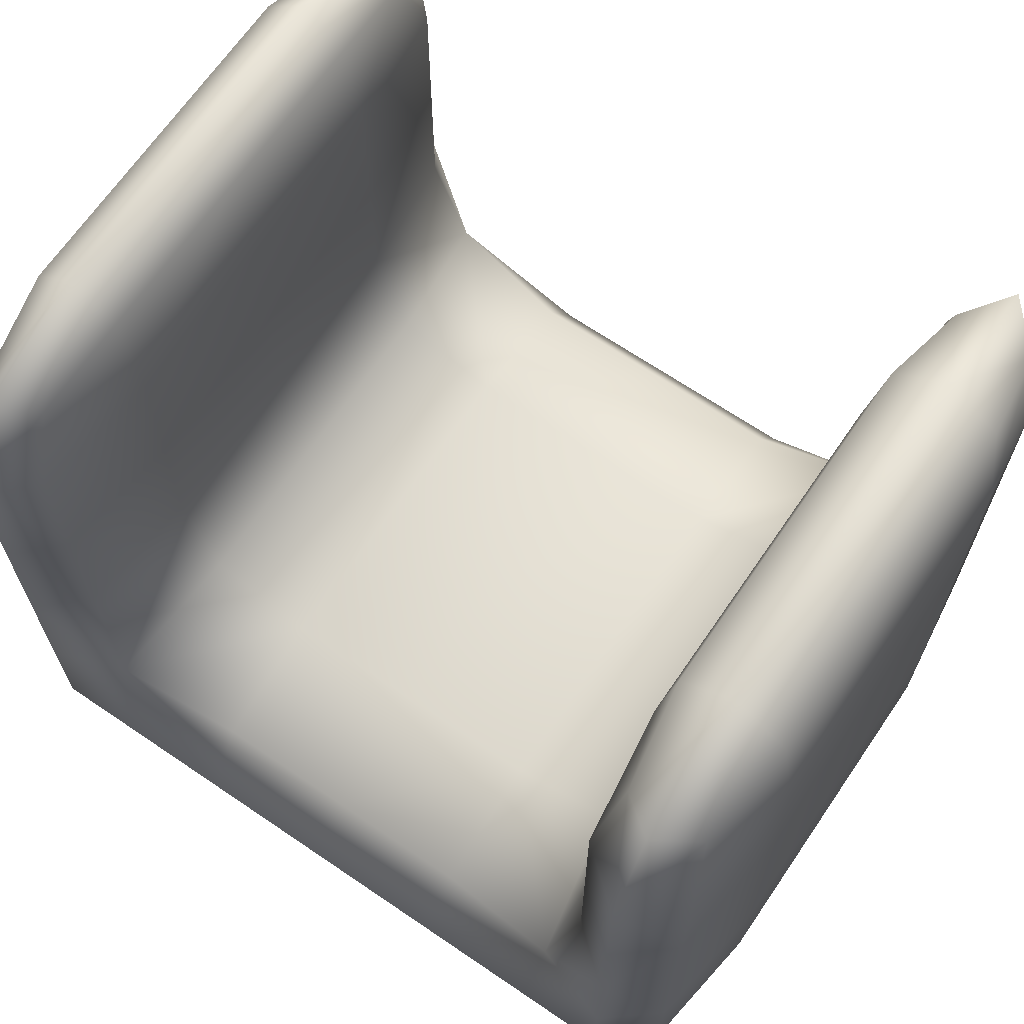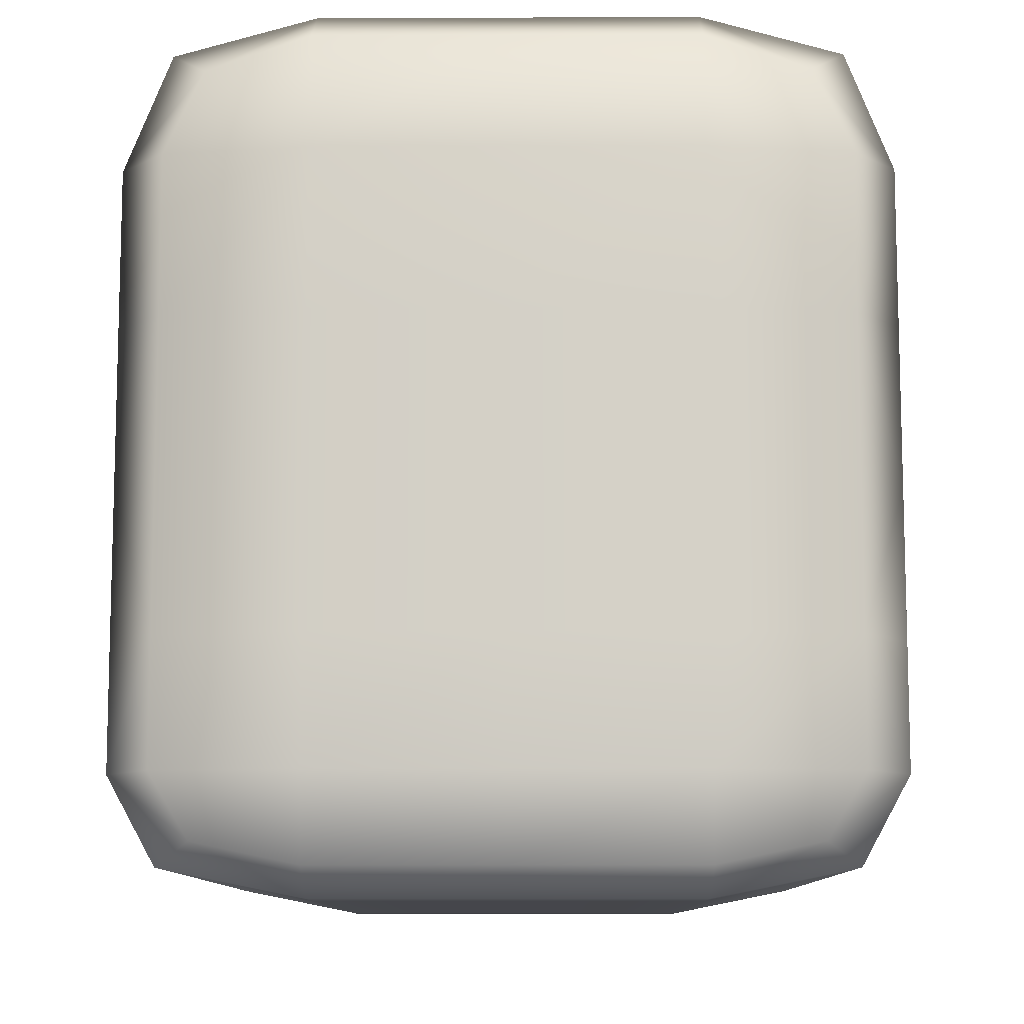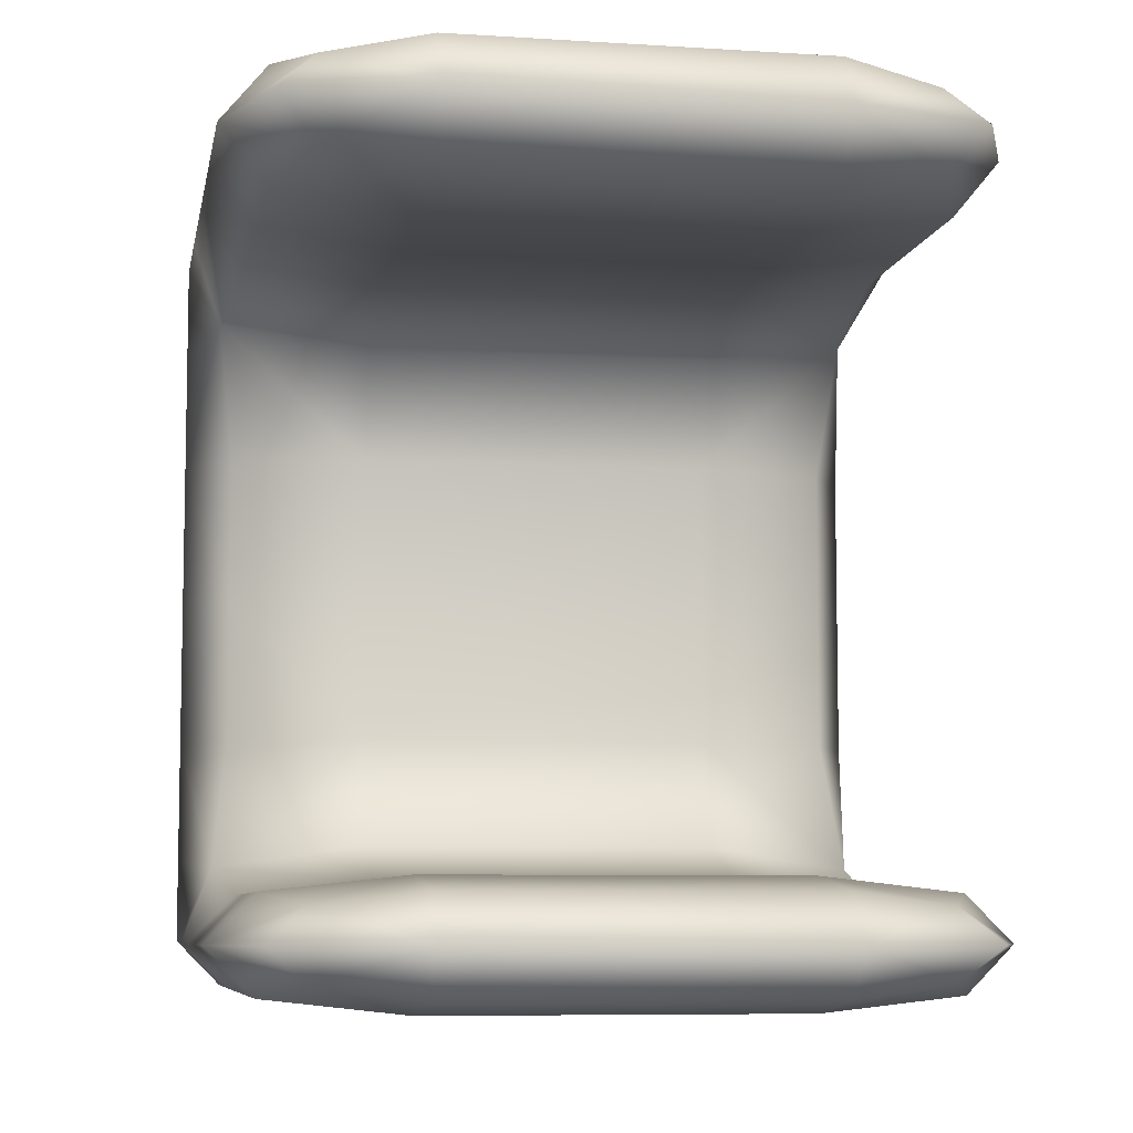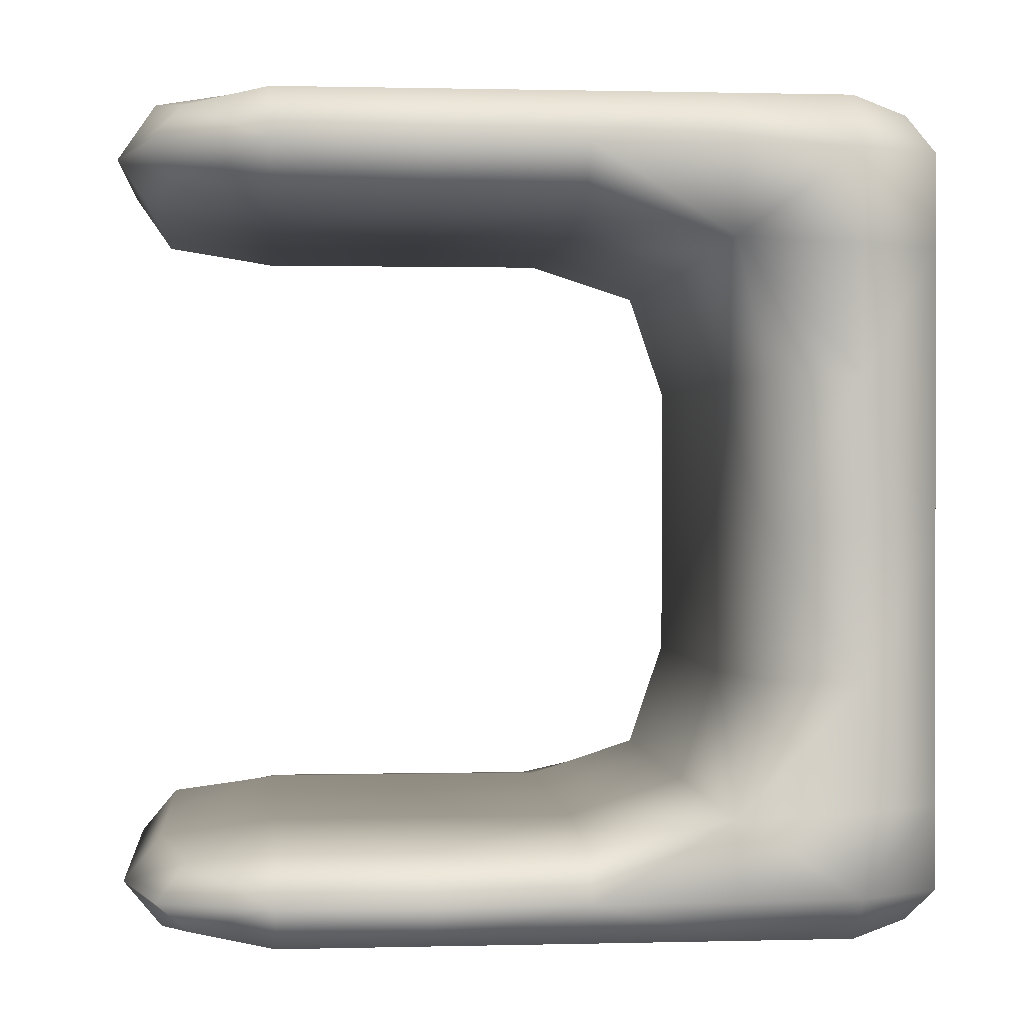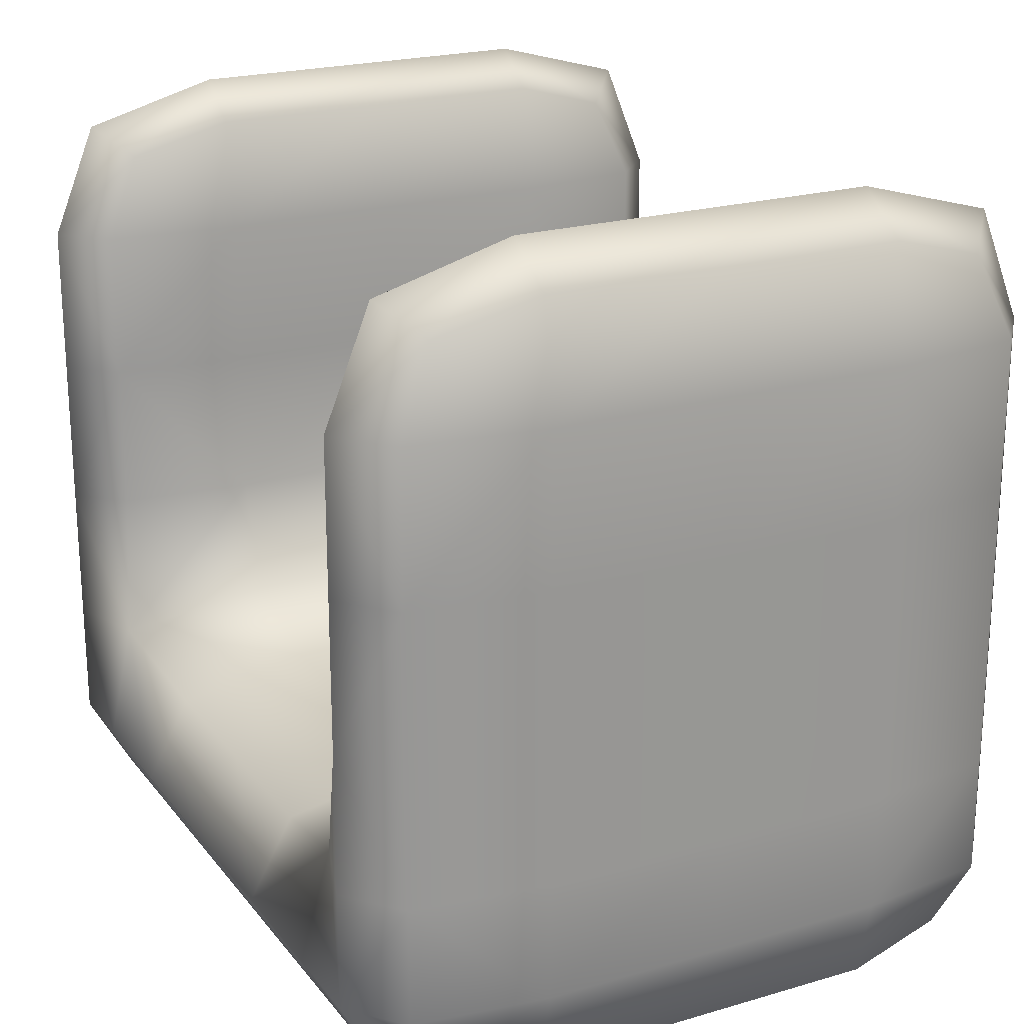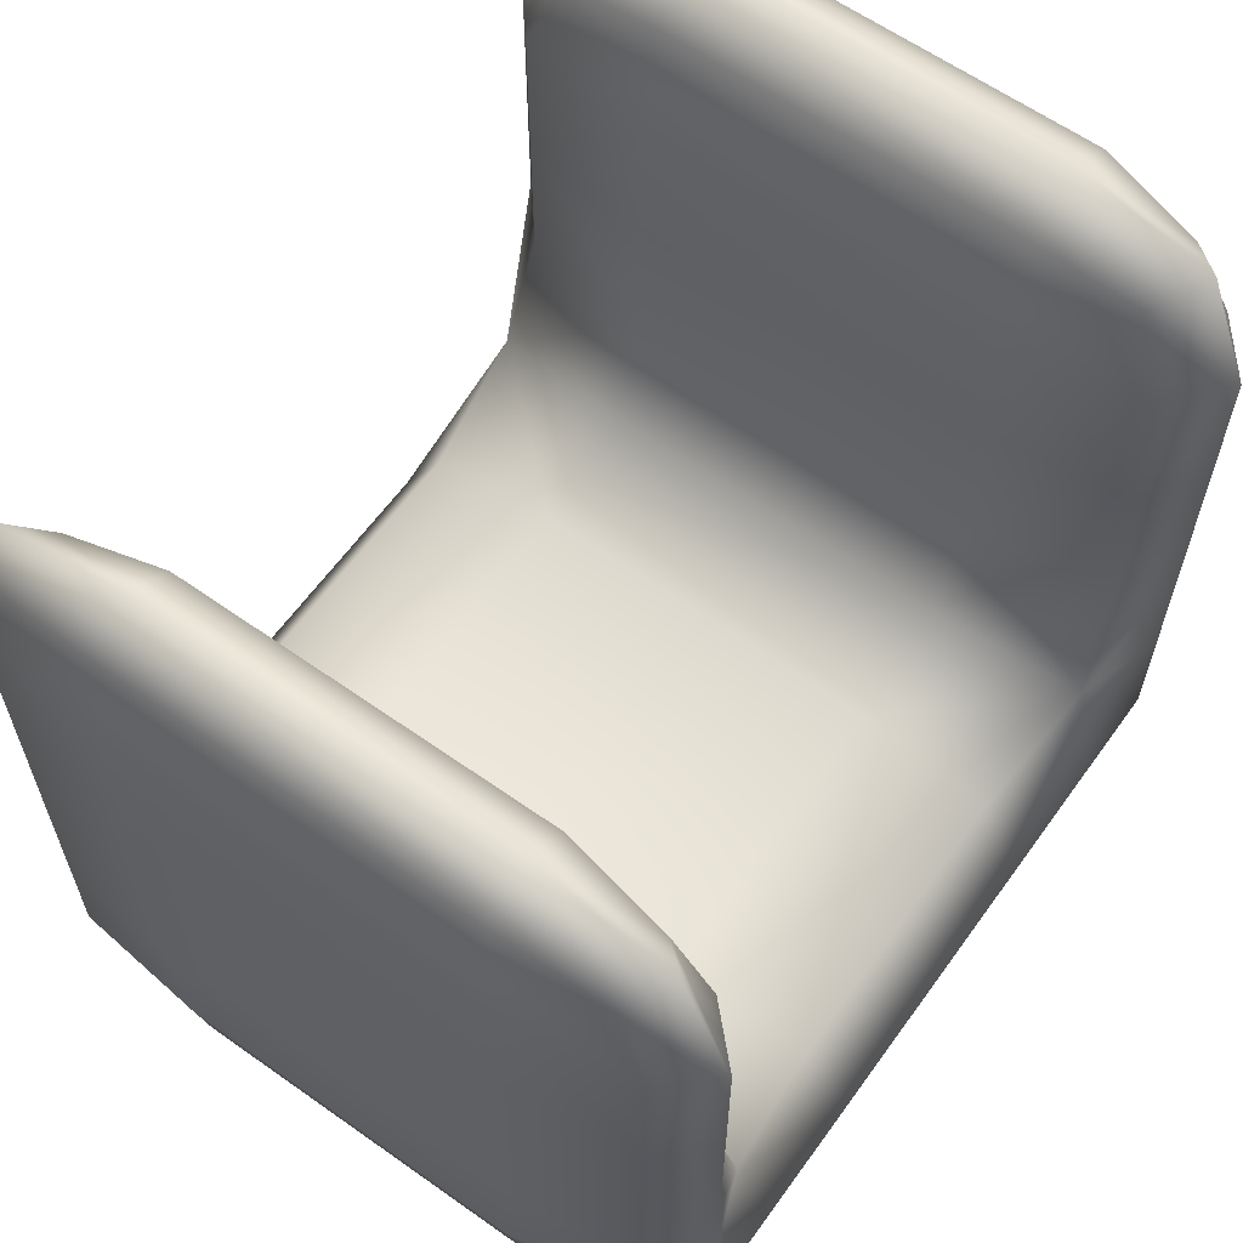
<metadata>
{"format":"obj","ext":"obj","renderer":"f3d","projection":"perspective","resolution":1024,"background":"white","views":[{"elev":67.1,"azim":124.3,"up":"+Z"},{"elev":-10.1,"azim":-179.4,"up":"+Z"},{"elev":-7.5,"azim":-10.3,"up":"+Y"},{"elev":0.8,"azim":84.6,"up":"+Y"},{"elev":21.8,"azim":152.7,"up":"+Z"},{"elev":61.9,"azim":35.7,"up":"+Z"}]}
</metadata>
<code>
o LowpolyObj.obj
v 0.5844 1.174 -1.219
v 0.5844 -1.133 1.413
v 0.5844 -1.328 -0.8718
v 1.164 1.177 -0.8658
v -0.5748 1.414 -0.8654
v -1.154 -1.131 -0.869
v 0.5844 0.4693 -1.219
v 0.5844 1.179 1.428
v 1.164 0.4715 -0.8661
v -1.154 1.177 -0.8658
v 1.164 1.179 -0.02768
v 0.5844 1.414 -0.02716
v -1.154 1.179 -0.02768
v -0.5748 0.9447 -0.0282
v 0.5844 -0.4683 -0.5135
v -1.154 -0.4656 -0.8661
v 0.5844 -1.128 -1.219
v 1.164 -1.131 -0.869
v 1.164 -1.133 -0.0361
v 0.5844 -0.9394 -0.03178
v -1.154 -1.133 -0.0361
v -0.5748 -1.328 -0.04041
v 0.5844 -0.4628 -1.219
v 1.164 -0.4656 -0.8661
v 0.5844 0.4737 -0.5135
v -1.154 0.4715 -0.8661
v 1.164 1.179 0.9425
v -0.5748 1.414 0.9427
v -1.154 1.179 0.9425
v 0.5844 0.9447 0.9424
v 1.164 -1.133 0.9302
v -0.5748 -0.9394 0.9316
v -1.154 -1.133 0.9302
v 0.5844 -1.328 0.9287
v -0.5748 1.174 -1.219
v -0.5748 -1.133 1.413
v -0.5748 -1.328 -0.8718
v 0.5844 1.414 -0.8654
v -0.5748 0.4693 -1.219
v -0.5748 1.179 1.428
v -0.5748 1.414 -0.02716
v 0.5844 0.9447 -0.0282
v -0.5748 -0.4683 -0.5135
v -0.5748 -1.128 -1.219
v -0.5748 -0.9394 -0.03178
v 0.5844 -1.328 -0.04041
v -0.5748 -0.4628 -1.219
v -0.5748 0.4737 -0.5135
v 0.5844 1.414 0.9427
v -0.5748 0.9447 0.9424
v 0.5844 -0.9394 0.9316
v -0.5748 -1.328 0.9287
v 1.019 -1.129 -1.131
v -0.5748 -1.278 -1.132
v -1.009 1.175 -1.13
v 0.5844 1.354 -1.13
v 1.164 1.179 -0.4798
v -0.5748 1.414 -0.4792
v -1.154 -1.133 -0.4859
v 0.5844 -1.328 -0.4906
v -1.009 -1.278 -0.8711
v 1.019 -1.278 -0.8711
v 1.019 1.354 -0.8655
v -1.009 1.354 -0.8655
v 1.019 1.175 -1.13
v -1.009 0.4698 -1.131
v 1.019 0.4732 -0.6016
v -1.154 1.179 -0.4798
v 0.5844 0.8786 -1.219
v 0.5844 0.827 -0.3922
v 1.164 0.8821 -0.866
v -1.154 0.8821 -0.866
v 1.019 1.179 1.306
v -0.5748 1.355 1.306
v -1.009 1.179 1.306
v 0.5844 1.003 1.306
v 1.019 1.355 0.9427
v 1.019 1.003 -0.02807
v -1.009 1.355 0.9427
v -1.009 1.003 0.9424
v 1.019 -0.4635 -1.131
v -1.009 -0.4676 -0.6016
v -1.009 -1.129 -1.131
v 1.164 -1.133 -0.4859
v 0.5844 -0.8216 -0.3931
v -1.154 -0.8662 -0.8668
v 0.5844 -0.8622 -1.219
v 1.164 -0.8662 -0.8668
v 1.019 -1.133 1.293
v 0.5844 -0.9879 1.293
v -1.009 -1.133 1.293
v 0.5844 -1.279 1.292
v 1.019 -0.9879 0.9313
v 1.019 -1.279 -0.03933
v -1.009 -0.9879 0.9313
v -1.009 -1.279 0.9291
v -1.009 -0.4635 -1.131
v 1.019 -0.4676 -0.6016
v 1.019 0.4698 -1.131
v -1.009 0.4732 -0.6016
v 0.5844 0.003232 -1.219
v 1.164 0.00296 -0.8661
v 0.5844 0.002687 -0.5135
v -1.154 0.00296 -0.8661
v 1.019 1.355 -0.02729
v 1.019 1.003 0.9424
v -1.009 1.355 -0.02729
v -1.009 1.003 -0.02807
v 1.164 1.179 0.4574
v 0.5844 1.414 0.4578
v -1.154 1.179 0.4574
v -0.5748 0.9447 0.4571
v 1.019 -0.9879 -0.03286
v 1.019 -1.279 0.9291
v -1.009 -0.9879 -0.03286
v -1.009 -1.279 -0.03933
v 1.164 -1.133 0.447
v 0.5844 -0.9394 0.4499
v -1.154 -1.133 0.447
v -0.5748 -1.328 0.4442
v 0.5844 -1.278 -1.132
v -0.5748 1.354 -1.13
v 0.5844 1.414 -0.4792
v -0.5748 -1.328 -0.4906
v -0.5748 0.8786 -1.219
v -0.5748 0.827 -0.3922
v 0.5844 1.355 1.306
v -0.5748 1.003 1.306
v -0.5748 -0.8216 -0.3931
v -0.5748 -0.8622 -1.219
v -0.5748 -0.9879 1.293
v -0.5748 -1.279 1.292
v -0.5748 0.003232 -1.219
v -0.5748 0.002687 -0.5135
v -0.5748 1.414 0.4578
v 0.5844 0.9447 0.4571
v -0.5748 -0.9394 0.4499
v 0.5844 -1.328 0.4442
v 0.00481 1.174 -1.219
v 0.00481 -1.133 1.413
v 0.00481 -1.328 -0.8718
v 0.00481 1.414 -0.8654
v 0.00481 0.4693 -1.219
v 0.00481 1.179 1.428
v 0.00481 1.414 -0.02716
v 0.00481 0.9447 -0.0282
v 0.00481 -0.4683 -0.5135
v 0.00481 -1.128 -1.219
v 0.00481 -0.9394 -0.03178
v 0.00481 -1.328 -0.04041
v 0.00481 -0.4628 -1.219
v 0.00481 0.4737 -0.5135
v 0.00481 1.414 0.9427
v 0.00481 0.9447 0.9424
v 0.00481 -0.9394 0.9316
v 0.00481 -1.328 0.9287
v -0.8968 -1.239 -1.064
v 0.9064 -1.239 -1.064
v -0.8968 1.308 -1.062
v 0.9064 1.308 -1.062
v -1.009 -1.279 -0.4894
v 1.019 -1.279 -0.4894
v -1.009 1.355 -0.4793
v 1.019 1.355 -0.4793
v 1.019 0.8795 -1.131
v -1.009 0.8795 -1.131
v 1.071 0.9063 -0.4922
v -1.062 0.9063 -0.4922
v 0.9064 1.049 1.212
v 0.9064 1.309 1.212
v -0.8968 1.309 1.212
v -0.8968 1.049 1.212
v 1.019 -0.8632 -1.131
v -1.062 -0.8944 -0.4936
v -1.009 -0.8632 -1.131
v 1.071 -0.8944 -0.4936
v 0.9064 -1.241 1.198
v 0.9064 -1.026 1.199
v -0.8968 -1.026 1.199
v -0.8968 -1.241 1.198
v -1.009 0.003164 -1.131
v 1.019 0.002756 -0.6016
v 1.019 0.003164 -1.131
v -1.009 0.002756 -0.6016
v 1.019 1.355 0.4577
v 1.019 1.003 0.4572
v -1.009 1.355 0.4577
v -1.009 1.003 0.4572
v 1.019 -0.9879 0.4492
v 1.019 -1.279 0.4449
v -1.009 -0.9879 0.4492
v -1.009 -1.279 0.4449
v 0.00481 -1.278 -1.132
v 0.00481 1.354 -1.13
v 0.00481 1.414 -0.4792
v 0.00481 -1.328 -0.4906
v 0.00481 0.8786 -1.219
v 0.00481 0.827 -0.3922
v 0.00481 1.355 1.306
v 0.00481 1.003 1.306
v 0.00481 -0.8216 -0.3931
v 0.00481 -0.8622 -1.219
v 0.00481 -0.9879 1.293
v 0.00481 -1.279 1.292
v 0.00481 0.003232 -1.219
v 0.00481 0.002687 -0.5135
v 0.00481 1.414 0.4578
v 0.00481 0.9447 0.4571
v 0.00481 -0.9394 0.4499
v 0.00481 -1.328 0.4442
g Cube
f 1 65 165 69
f 1 69 197 139
f 1 139 194 56
f 1 56 160 65
f 2 89 178 90
f 2 90 203 140
f 2 140 204 92
f 2 92 177 89
f 3 60 196 141
f 3 141 193 121
f 3 121 158 62
f 3 62 162 60
f 4 57 167 71
f 4 71 165 65
f 4 65 160 63
f 4 63 164 57
f 5 58 195 142
f 5 142 194 122
f 5 122 159 64
f 5 64 163 58
f 6 59 174 86
f 6 86 175 83
f 6 83 157 61
f 6 61 161 59
f 7 99 183 101
f 7 101 205 143
f 7 143 197 69
f 7 69 165 99
f 8 73 170 127
f 8 127 199 144
f 8 144 200 76
f 8 76 169 73
f 9 67 182 102
f 9 102 183 99
f 9 99 165 71
f 9 71 167 67
f 10 68 163 64
f 10 64 159 55
f 10 55 166 72
f 10 72 168 68
f 11 57 164 105
f 11 105 185 109
f 11 109 186 78
f 11 78 167 57
f 12 123 195 145
f 12 145 207 110
f 12 110 185 105
f 12 105 164 123
f 13 68 168 108
f 13 108 188 111
f 13 111 187 107
f 13 107 163 68
f 14 126 198 146
f 14 146 208 112
f 14 112 188 108
f 14 108 168 126
f 15 98 182 103
f 15 103 206 147
f 15 147 201 85
f 15 85 176 98
f 16 82 184 104
f 16 104 181 97
f 16 97 175 86
f 16 86 174 82
f 17 53 158 121
f 17 121 193 148
f 17 148 202 87
f 17 87 173 53
f 18 84 162 62
f 18 62 158 53
f 18 53 173 88
f 18 88 176 84
f 19 84 176 113
f 19 113 189 117
f 19 117 190 94
f 19 94 162 84
f 20 85 201 149
f 20 149 209 118
f 20 118 189 113
f 20 113 176 85
f 21 59 161 116
f 21 116 192 119
f 21 119 191 115
f 21 115 174 59
f 22 124 196 150
f 22 150 210 120
f 22 120 192 116
f 22 116 161 124
f 23 81 173 87
f 23 87 202 151
f 23 151 205 101
f 23 101 183 81
f 24 98 176 88
f 24 88 173 81
f 24 81 183 102
f 24 102 182 98
f 25 67 167 70
f 25 70 198 152
f 25 152 206 103
f 25 103 182 67
f 26 100 168 72
f 26 72 166 66
f 26 66 181 104
f 26 104 184 100
f 27 77 170 73
f 27 73 169 106
f 27 106 186 109
f 27 109 185 77
f 28 79 171 74
f 28 74 199 153
f 28 153 207 135
f 28 135 187 79
f 29 80 172 75
f 29 75 171 79
f 29 79 187 111
f 29 111 188 80
f 30 106 169 76
f 30 76 200 154
f 30 154 208 136
f 30 136 186 106
f 31 93 178 89
f 31 89 177 114
f 31 114 190 117
f 31 117 189 93
f 32 95 179 131
f 32 131 203 155
f 32 155 209 137
f 32 137 191 95
f 33 96 180 91
f 33 91 179 95
f 33 95 191 119
f 33 119 192 96
f 34 114 177 92
f 34 92 204 156
f 34 156 210 138
f 34 138 190 114
f 35 125 166 55
f 35 55 159 122
f 35 122 194 139
f 35 139 197 125
f 36 131 179 91
f 36 91 180 132
f 36 132 204 140
f 36 140 203 131
f 37 124 161 61
f 37 61 157 54
f 37 54 193 141
f 37 141 196 124
f 38 123 164 63
f 38 63 160 56
f 38 56 194 142
f 38 142 195 123
f 39 133 181 66
f 39 66 166 125
f 39 125 197 143
f 39 143 205 133
f 40 74 171 75
f 40 75 172 128
f 40 128 200 144
f 40 144 199 74
f 41 58 163 107
f 41 107 187 135
f 41 135 207 145
f 41 145 195 58
f 42 70 167 78
f 42 78 186 136
f 42 136 208 146
f 42 146 198 70
f 43 134 184 82
f 43 82 174 129
f 43 129 201 147
f 43 147 206 134
f 44 54 157 83
f 44 83 175 130
f 44 130 202 148
f 44 148 193 54
f 45 129 174 115
f 45 115 191 137
f 45 137 209 149
f 45 149 201 129
f 46 60 162 94
f 46 94 190 138
f 46 138 210 150
f 46 150 196 60
f 47 130 175 97
f 47 97 181 133
f 47 133 205 151
f 47 151 202 130
f 48 126 168 100
f 48 100 184 134
f 48 134 206 152
f 48 152 198 126
f 49 127 170 77
f 49 77 185 110
f 49 110 207 153
f 49 153 199 127
f 50 128 172 80
f 50 80 188 112
f 50 112 208 154
f 50 154 200 128
f 51 90 178 93
f 51 93 189 118
f 51 118 209 155
f 51 155 203 90
f 52 132 180 96
f 52 96 192 120
f 52 120 210 156
f 52 156 204 132

</code>
